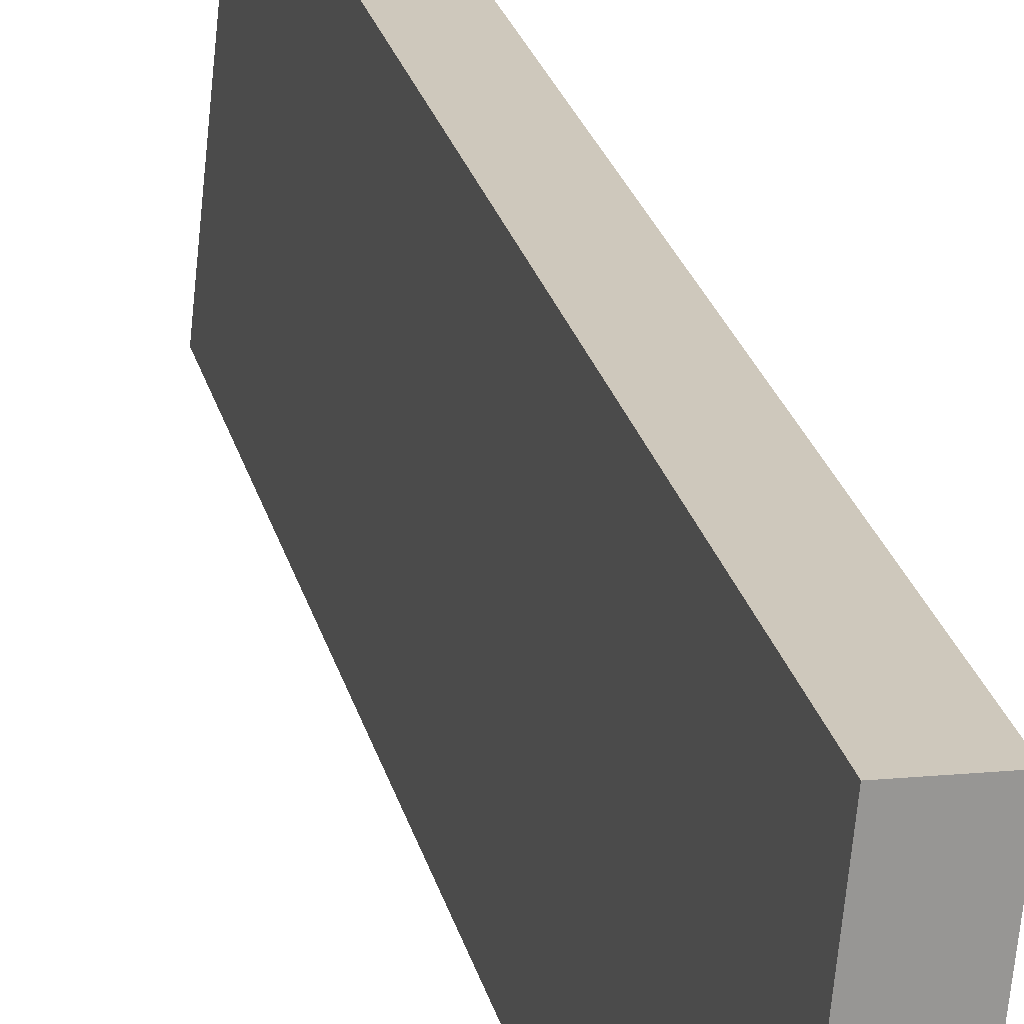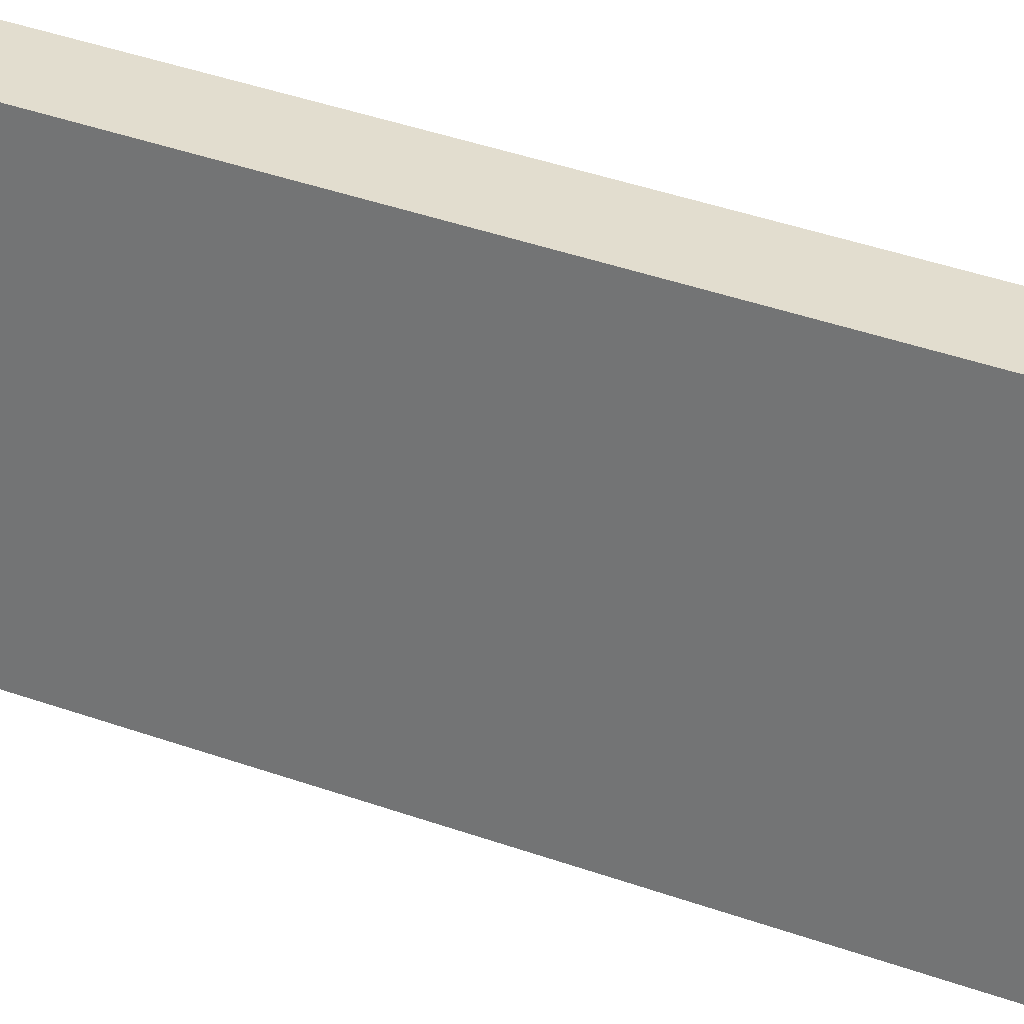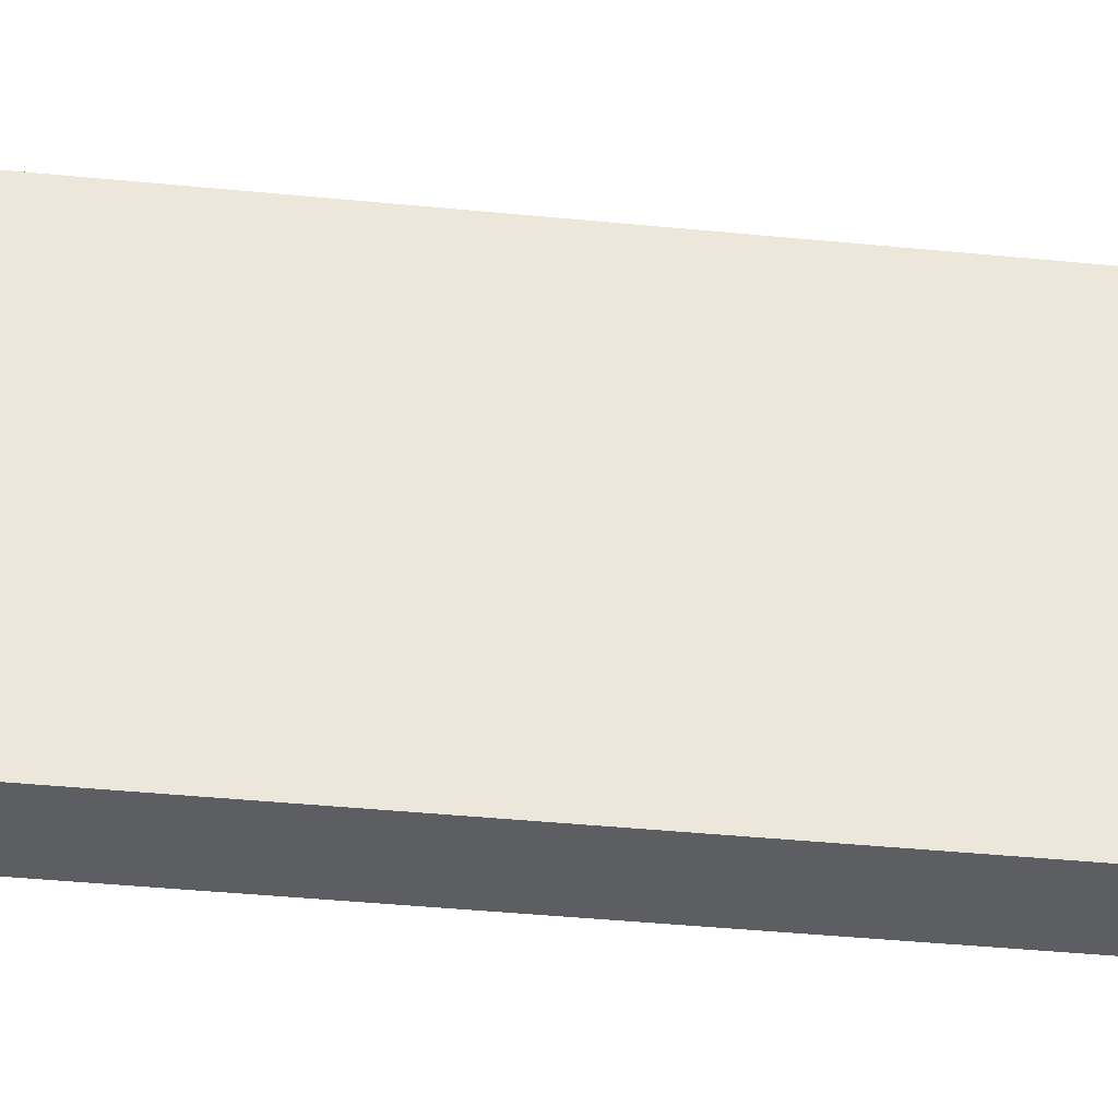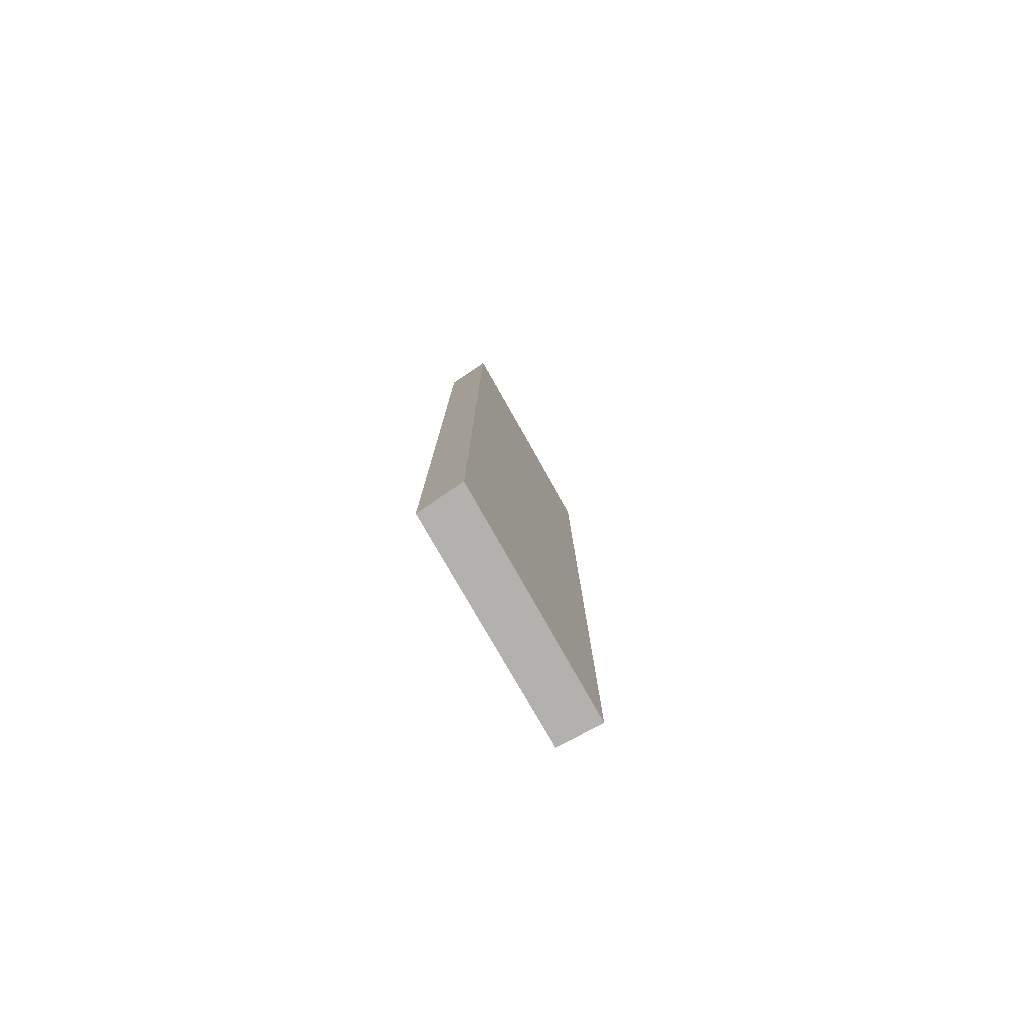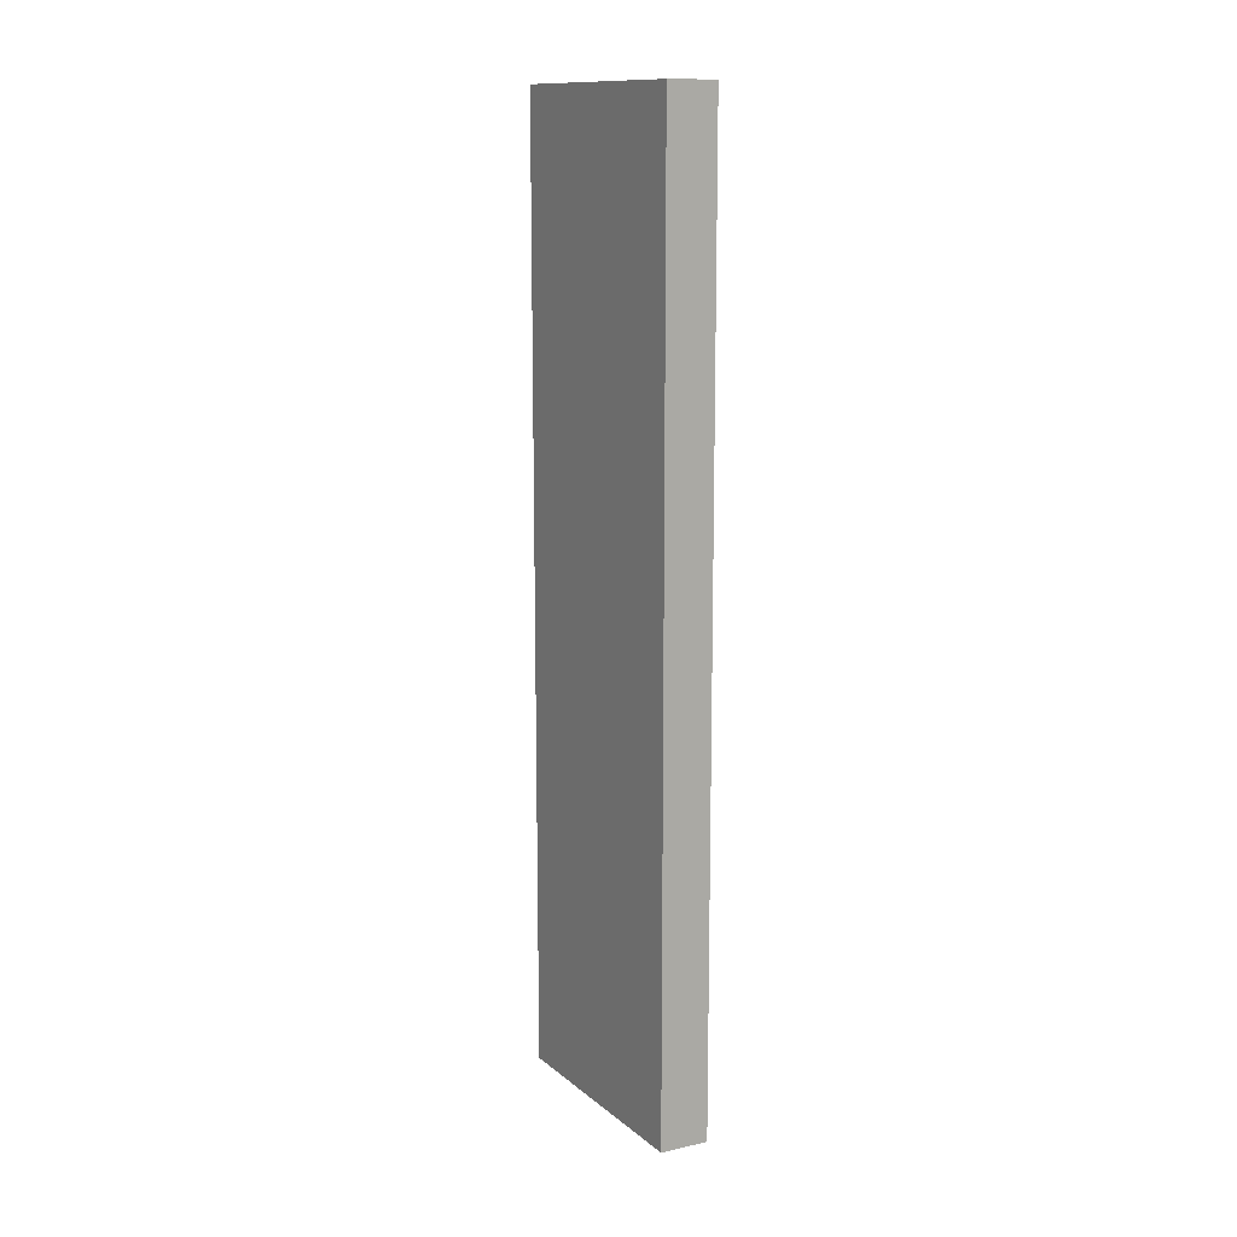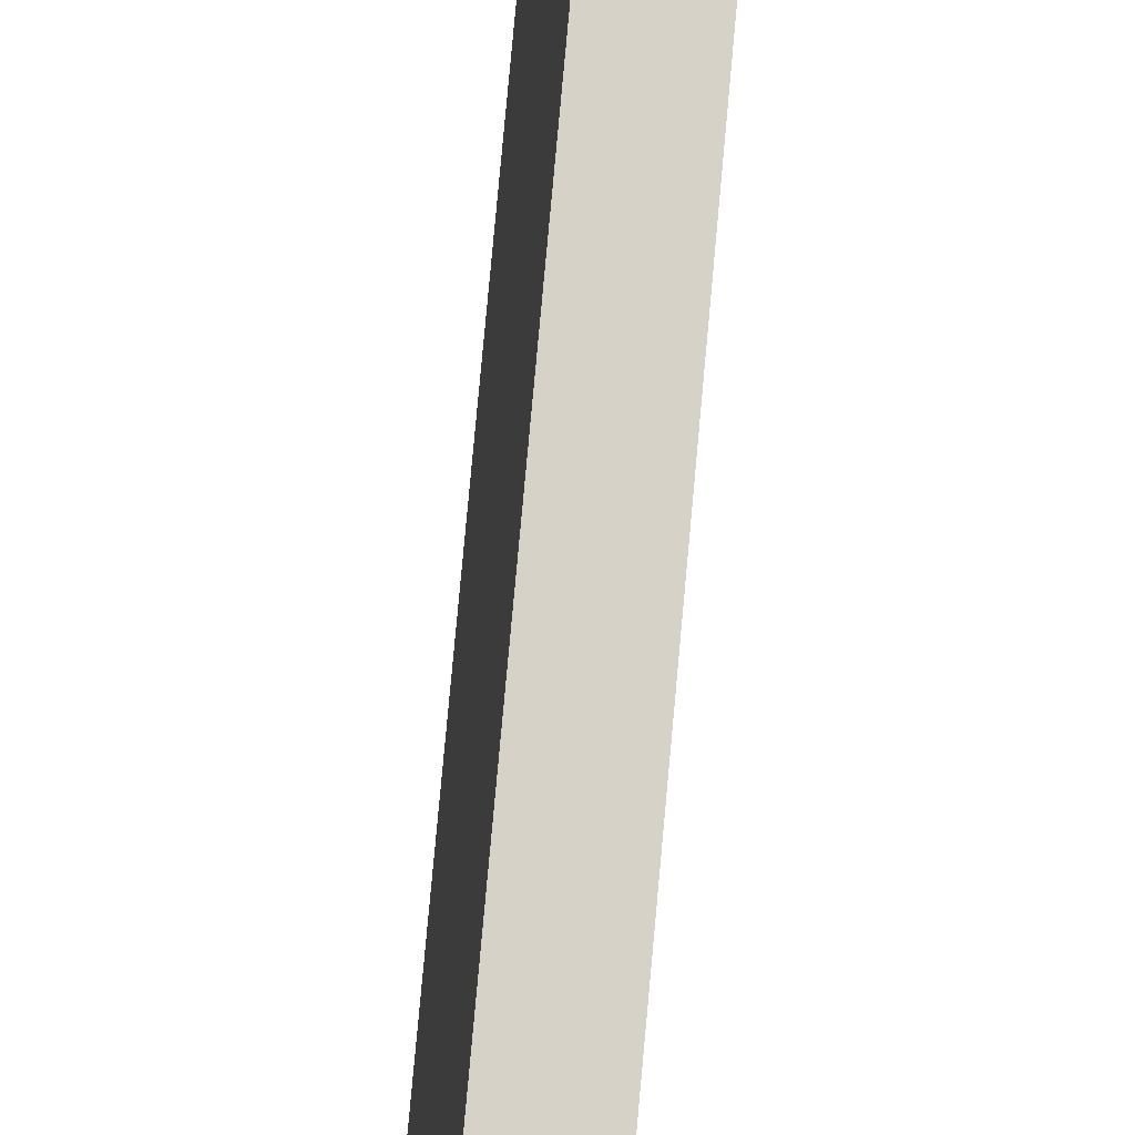
<metadata>
{"format":"obj","ext":"obj","renderer":"f3d","projection":"perspective","resolution":1024,"background":"white","views":[{"elev":22.3,"azim":-12.1,"up":"+Z"},{"elev":36.1,"azim":-64.2,"up":"+Z"},{"elev":-31.4,"azim":-98.6,"up":"+Z"},{"elev":-79.2,"azim":35.7,"up":"+Y"},{"elev":13.2,"azim":-24.9,"up":"+Y"},{"elev":78.7,"azim":5.2,"up":"+Z"}]}
</metadata>
<code>
v  0.441 17.73 4.316
v  0.863 17.73 -0.112
v  0 17.73 1.086e-15
v  1.337 17.73 4.291
v  0 0 0
v  0.441 -2.643e-16 4.316
v  1.337 -2.627e-16 4.291
v  0.863 6.858e-18 -0.112
g defaultobject
f 1 2 3
f 2 1 4
f 5 1 3
f 1 5 6
f 6 4 1
f 4 6 7
f 7 2 4
f 2 7 8
f 8 3 2
f 3 8 5
f 5 7 6
f 7 5 8

</code>
